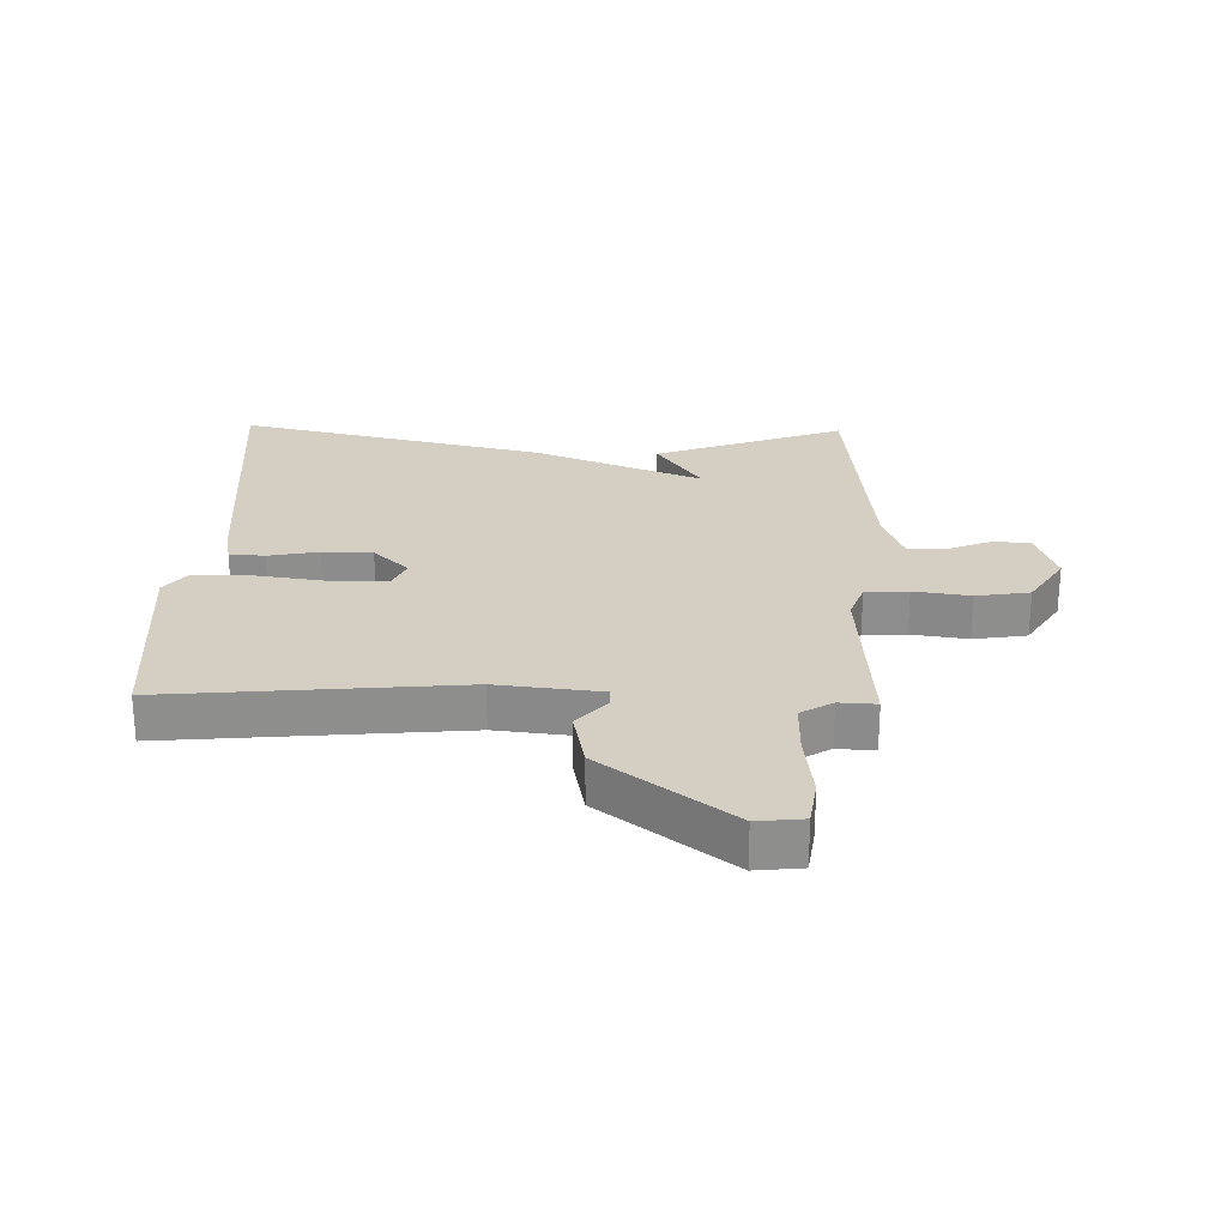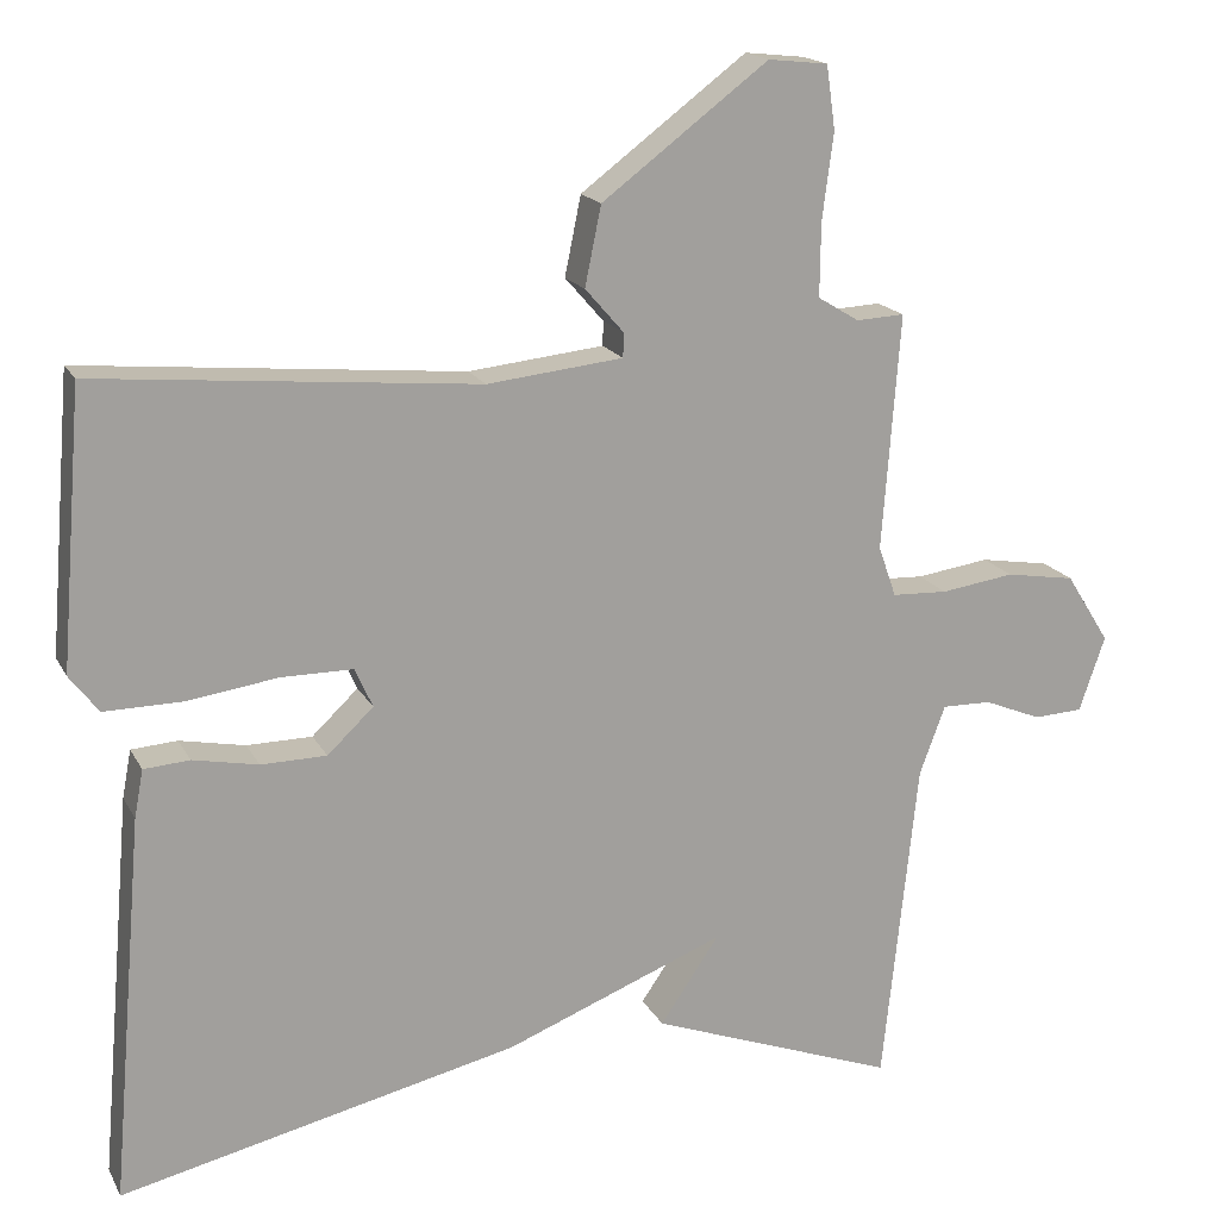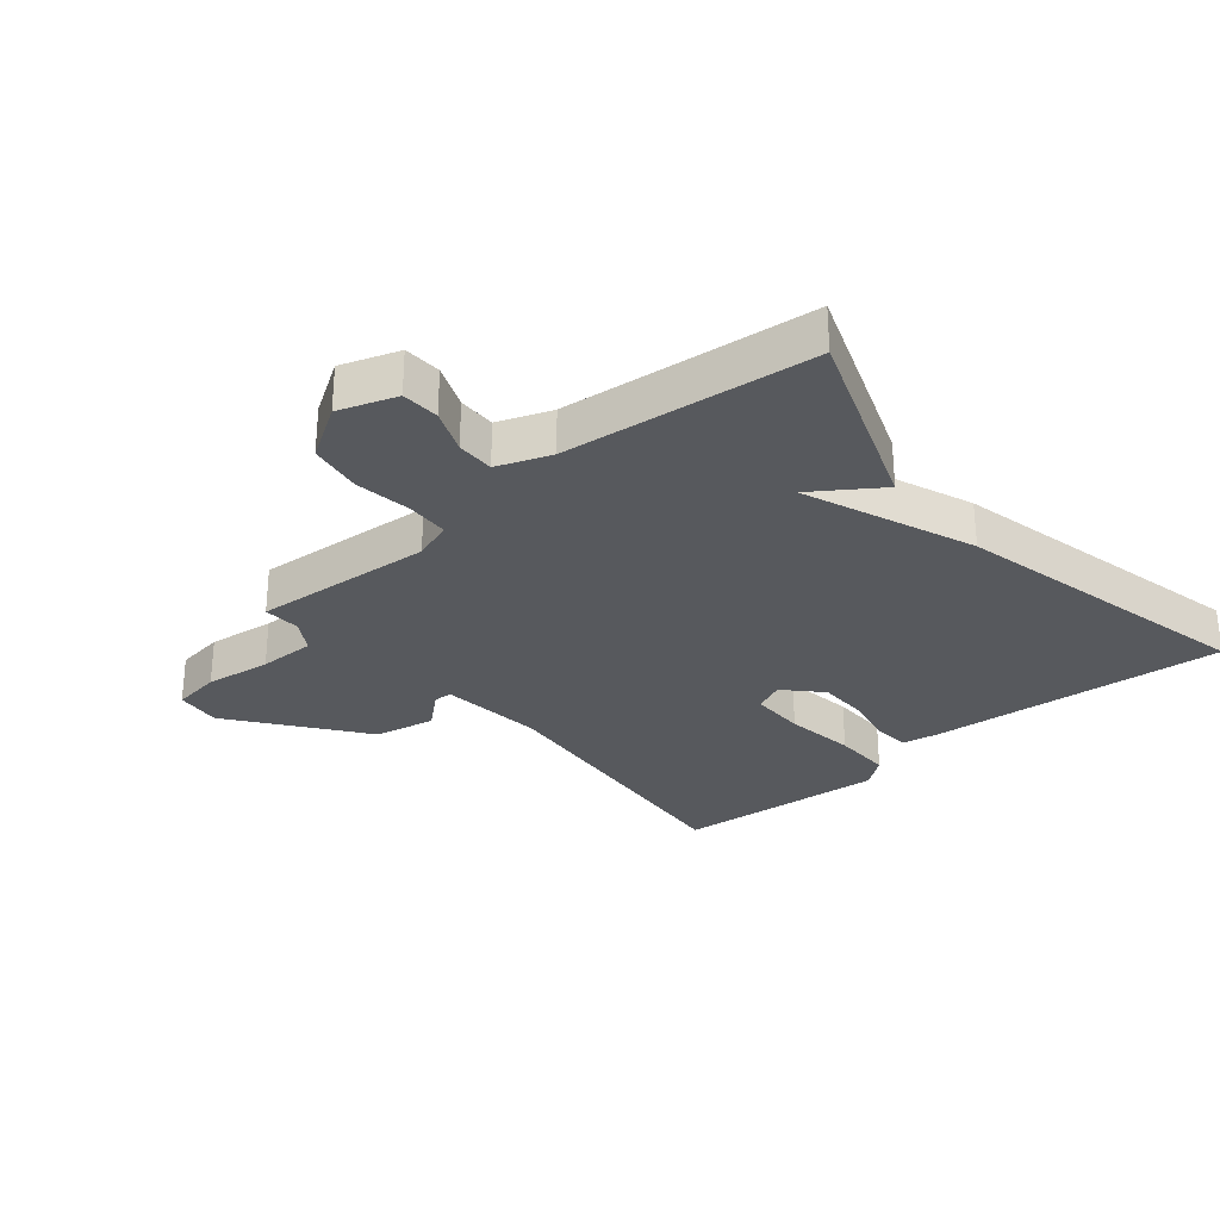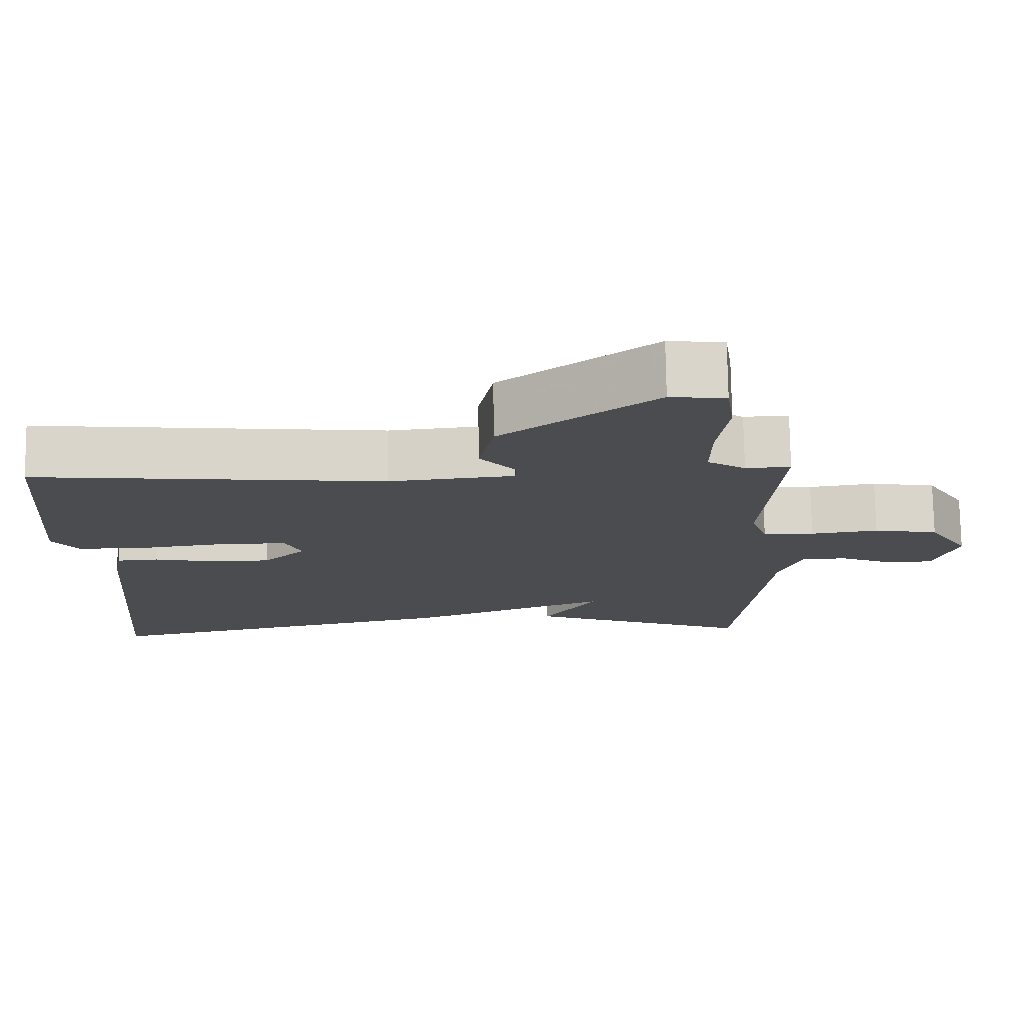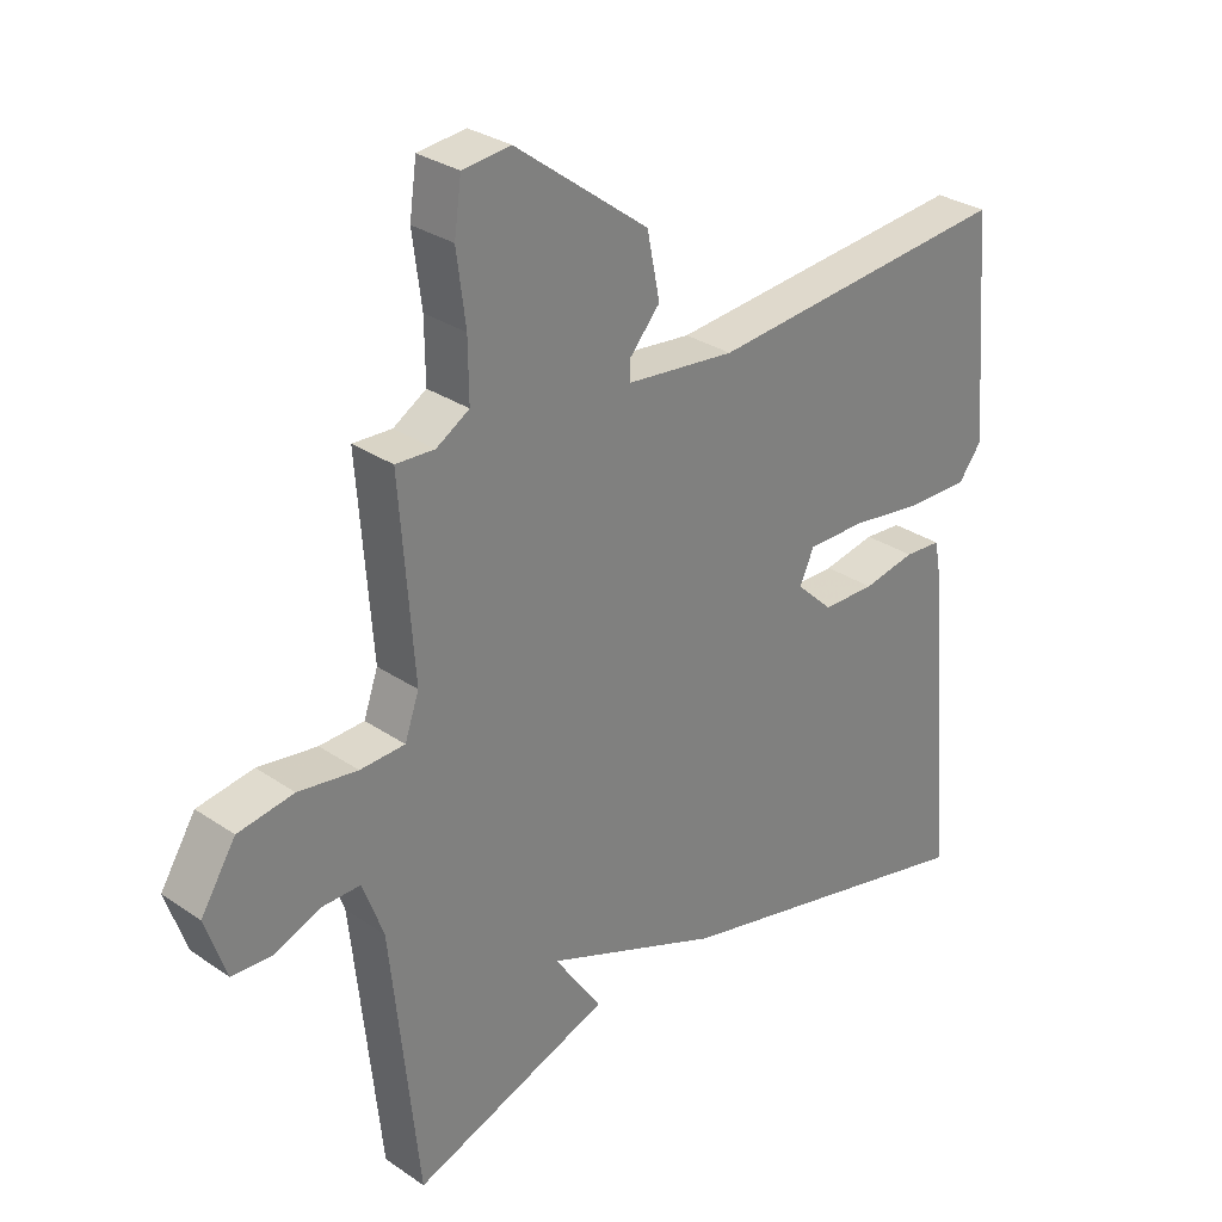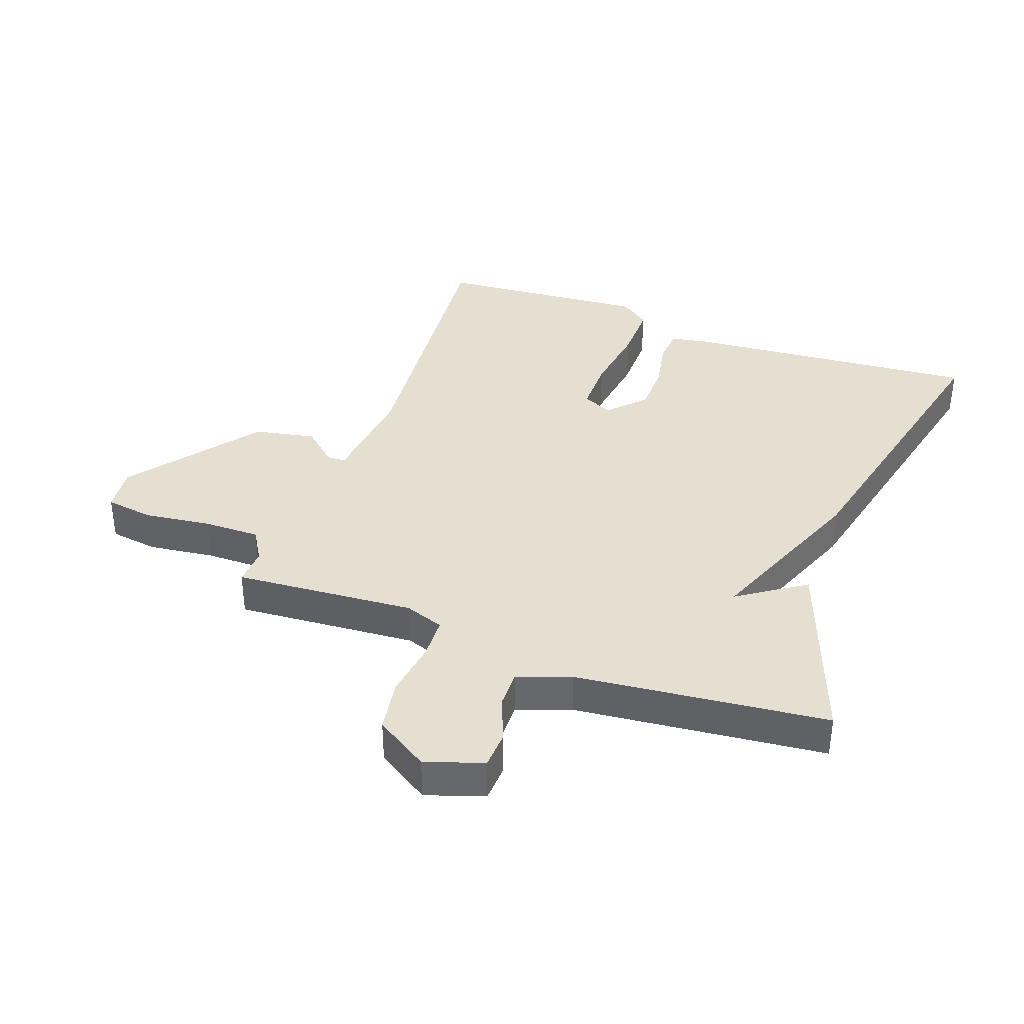
<metadata>
{"format":"obj","ext":"obj","renderer":"f3d","projection":"perspective","resolution":1024,"background":"white","views":[{"elev":25.5,"azim":1.5,"up":"+Y"},{"elev":17.4,"azim":-20.1,"up":"+Z"},{"elev":-29.4,"azim":130.1,"up":"+Y"},{"elev":75.2,"azim":-0.8,"up":"+Z"},{"elev":30.0,"azim":134.8,"up":"+Z"},{"elev":37.5,"azim":110.2,"up":"+Y"}]}
</metadata>
<code>
v 0.5 0.07 0.5
v 0.478 0.07 0.209
v 0.5 0.07 0.146
v 0.569 0.07 0.143
v 0.66 0.07 0.156
v 0.746 0.07 0.142
v 0.8 0.07 0.056
v 0.768 0.07 -0.037
v 0.707 0.07 -0.04
v 0.636 0.07 -0.011
v 0.575 0.07 -0.01
v 0.543 0.07 -0.096
v 0.5 0.07 -0.5
v 0.194 0.07 -0.387
v 0.267 0.07 -0.28
v -0.006 0.07 -0.387
v -0.5 0.07 -0.5
v -0.459 0.07 -0.022
v -0.448 0.07 0.037
v -0.391 0.07 0.041
v -0.31 0.07 0.025
v -0.229 0.07 0.026
v -0.172 0.07 0.08
v -0.194 0.07 0.129
v -0.283 0.07 0.129
v -0.397 0.07 0.113
v -0.492 0.07 0.112
v -0.528 0.07 0.159
v -0.5 0.07 0.5
v -0.028 0.07 0.456
v 0.14 0.07 0.474
v 0.141 0.07 0.504
v 0.093 0.07 0.559
v 0.113 0.07 0.657
v 0.319 0.07 0.812
v 0.393 0.07 0.804
v 0.404 0.07 0.726
v 0.39 0.07 0.619
v 0.389 0.07 0.528
v 0.44 0.07 0.497
v 0.5 0 0.5
v 0.478 0 0.209
v 0.5 0 0.146
v 0.569 0 0.143
v 0.66 0 0.156
v 0.746 0 0.142
v 0.8 0 0.056
v 0.768 0 -0.037
v 0.707 0 -0.04
v 0.636 0 -0.011
v 0.575 0 -0.01
v 0.543 0 -0.096
v 0.5 0 -0.5
v 0.194 0 -0.387
v 0.267 0 -0.28
v -0.006 0 -0.387
v -0.5 0 -0.5
v -0.459 0 -0.022
v -0.448 0 0.037
v -0.391 0 0.041
v -0.31 0 0.025
v -0.229 0 0.026
v -0.172 0 0.08
v -0.194 0 0.129
v -0.283 0 0.129
v -0.397 0 0.113
v -0.492 0 0.112
v -0.528 0 0.159
v -0.5 0 0.5
v -0.028 0 0.456
v 0.14 0 0.474
v 0.141 0 0.504
v 0.093 0 0.559
v 0.113 0 0.657
v 0.319 0 0.812
v 0.393 0 0.804
v 0.404 0 0.726
v 0.39 0 0.619
v 0.389 0 0.528
v 0.44 0 0.497
f 36 37 38
f 35 36 38
f 34 35 38
f 33 34 38
f 32 33 38
f 31 32 38 39
f 28 29 30
f 27 28 30
f 26 27 30
f 25 26 30
f 24 25 30 31
f 31 39 40
f 24 31 40
f 23 24 40
f 19 20 21
f 18 19 21
f 17 18 21
f 16 17 21
f 15 16 21
f 15 21 22
f 12 13 14 15
f 15 22 23
f 12 15 23
f 11 12 23
f 8 9 10
f 7 8 10
f 6 7 10
f 5 6 10
f 4 5 10
f 10 11 23
f 4 10 23
f 3 4 23
f 23 40 1 2
f 2 3 23
f 78 77 76
f 78 76 75
f 78 75 74
f 78 74 73
f 78 73 72
f 79 78 72 71
f 70 69 68
f 70 68 67
f 70 67 66
f 70 66 65
f 71 70 65 64
f 80 79 71
f 80 71 64
f 80 64 63
f 61 60 59
f 61 59 58
f 61 58 57
f 61 57 56
f 61 56 55
f 62 61 55
f 55 54 53 52
f 63 62 55
f 63 55 52
f 63 52 51
f 50 49 48
f 50 48 47
f 50 47 46
f 50 46 45
f 50 45 44
f 63 51 50
f 63 50 44
f 63 44 43
f 42 41 80 63
f 63 43 42
f 1 41 42 2
f 2 42 43 3
f 3 43 44 4
f 4 44 45 5
f 5 45 46 6
f 6 46 47 7
f 7 47 48 8
f 8 48 49 9
f 9 49 50 10
f 10 50 51 11
f 11 51 52 12
f 12 52 53 13
f 13 53 54 14
f 14 54 55 15
f 15 55 56 16
f 16 56 57 17
f 17 57 58 18
f 18 58 59 19
f 19 59 60 20
f 20 60 61 21
f 21 61 62 22
f 22 62 63 23
f 23 63 64 24
f 24 64 65 25
f 25 65 66 26
f 26 66 67 27
f 27 67 68 28
f 28 68 69 29
f 29 69 70 30
f 30 70 71 31
f 31 71 72 32
f 32 72 73 33
f 33 73 74 34
f 34 74 75 35
f 35 75 76 36
f 36 76 77 37
f 37 77 78 38
f 38 78 79 39
f 39 79 80 40
f 40 80 41 1

</code>
